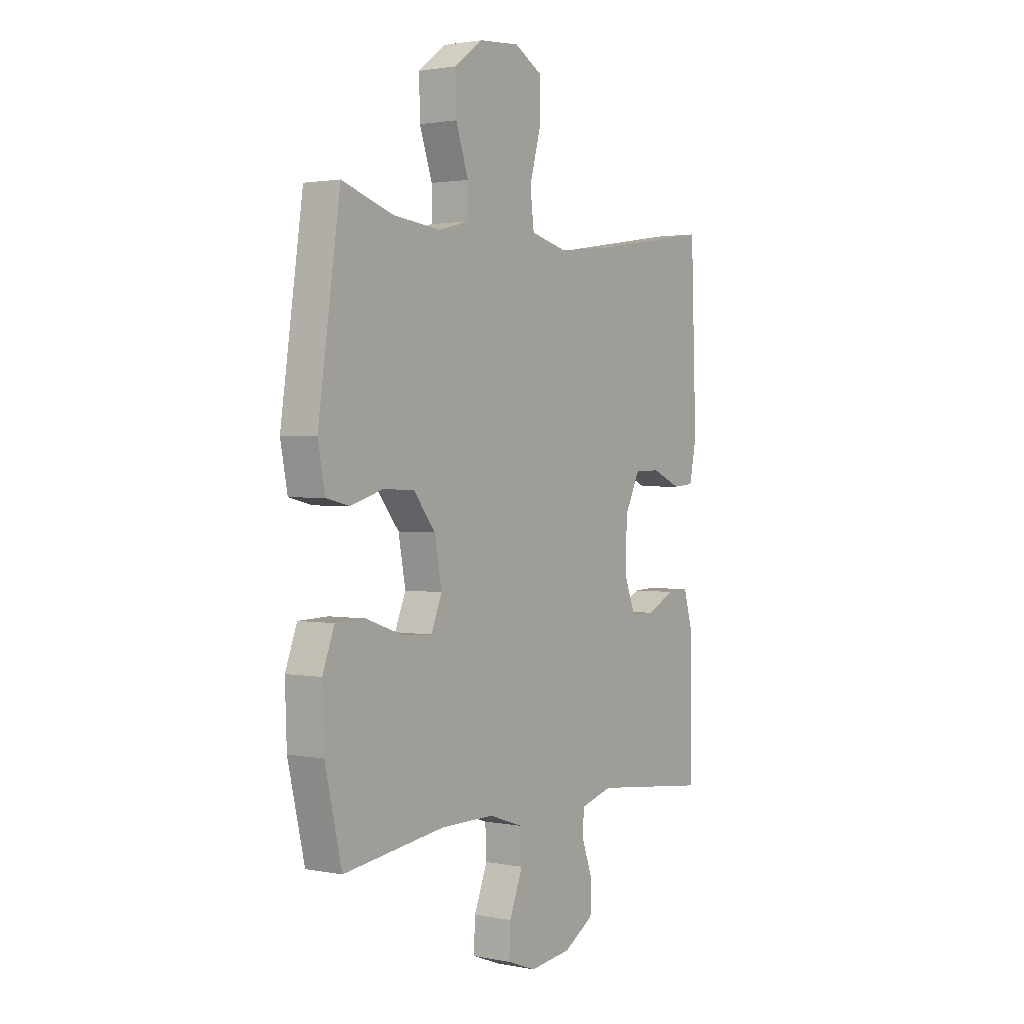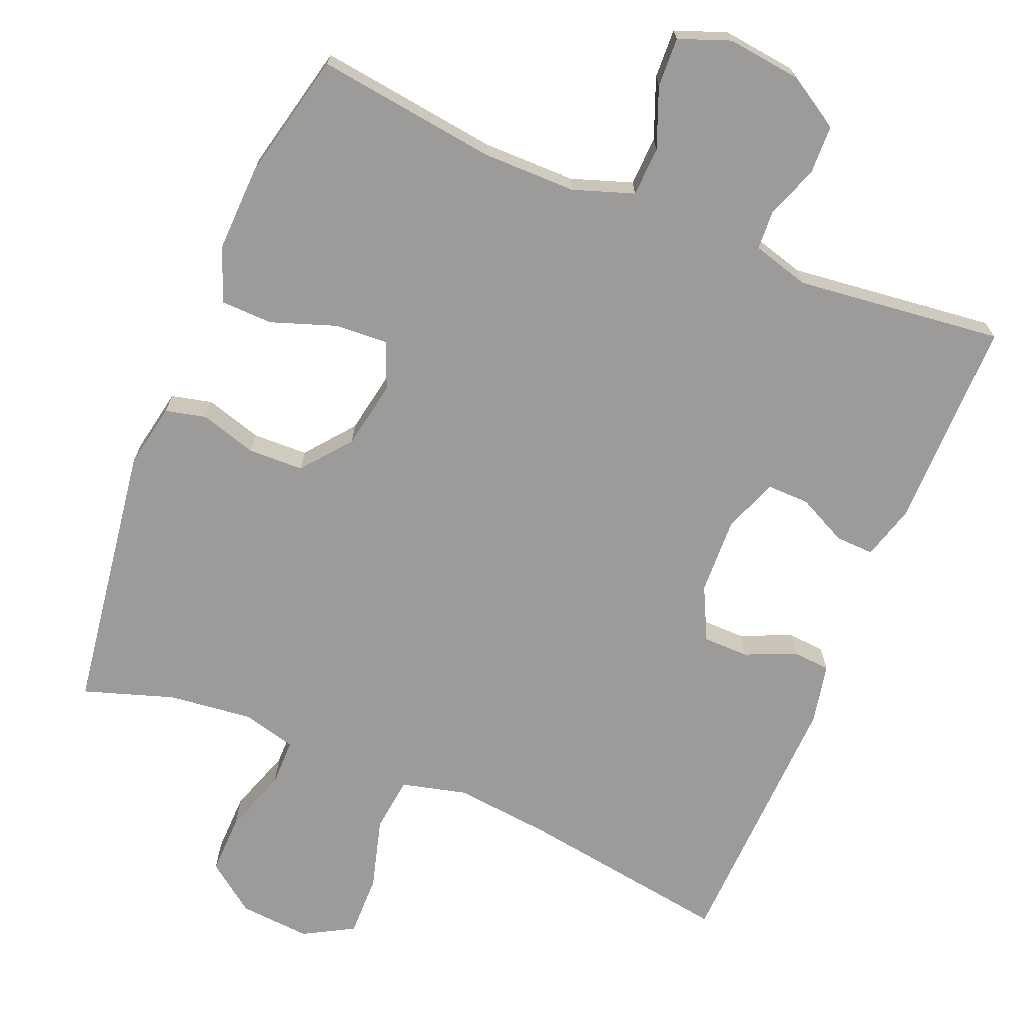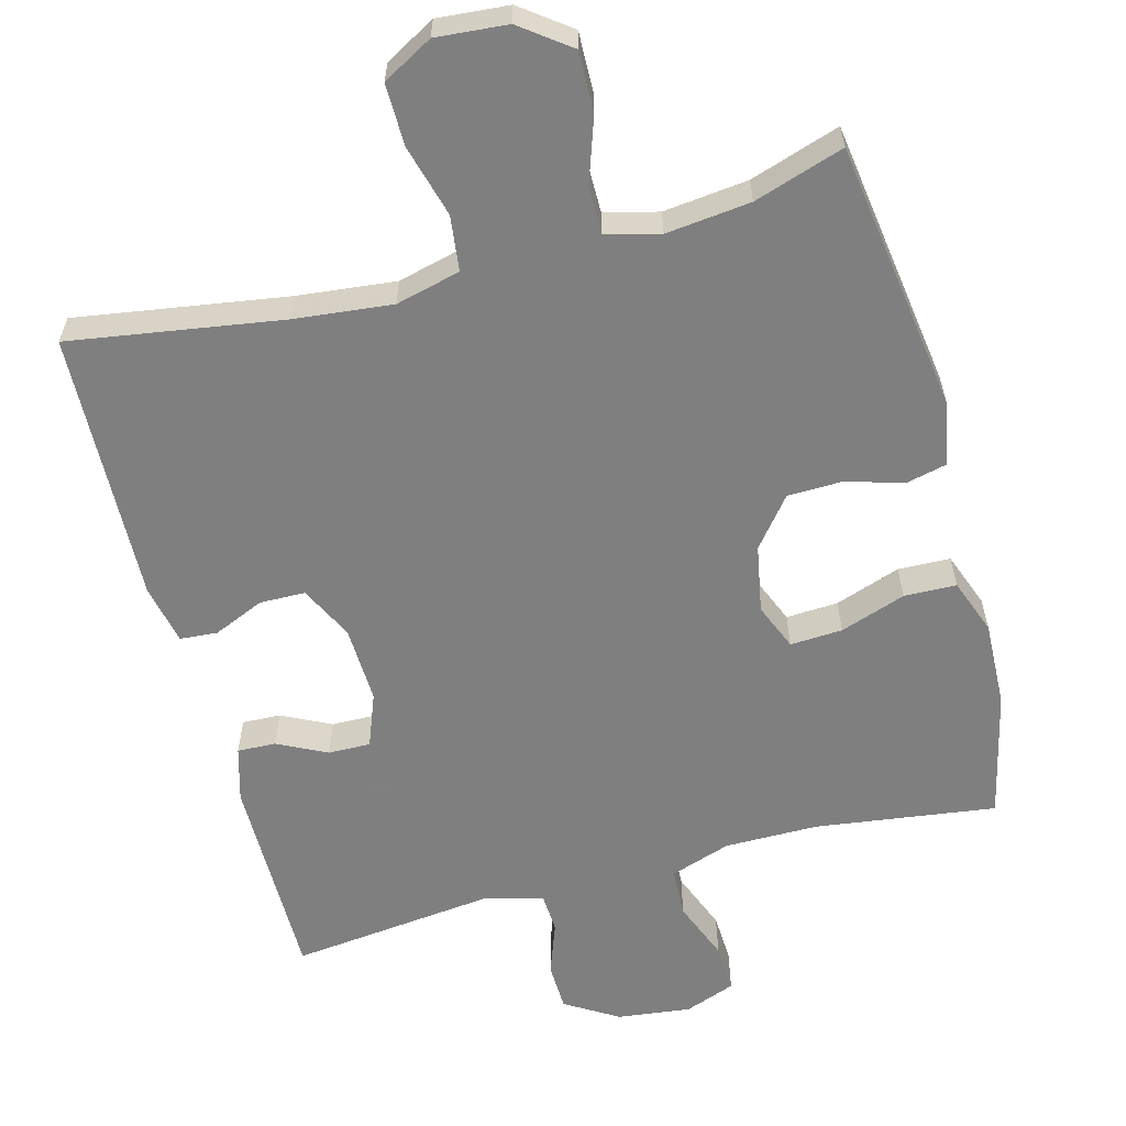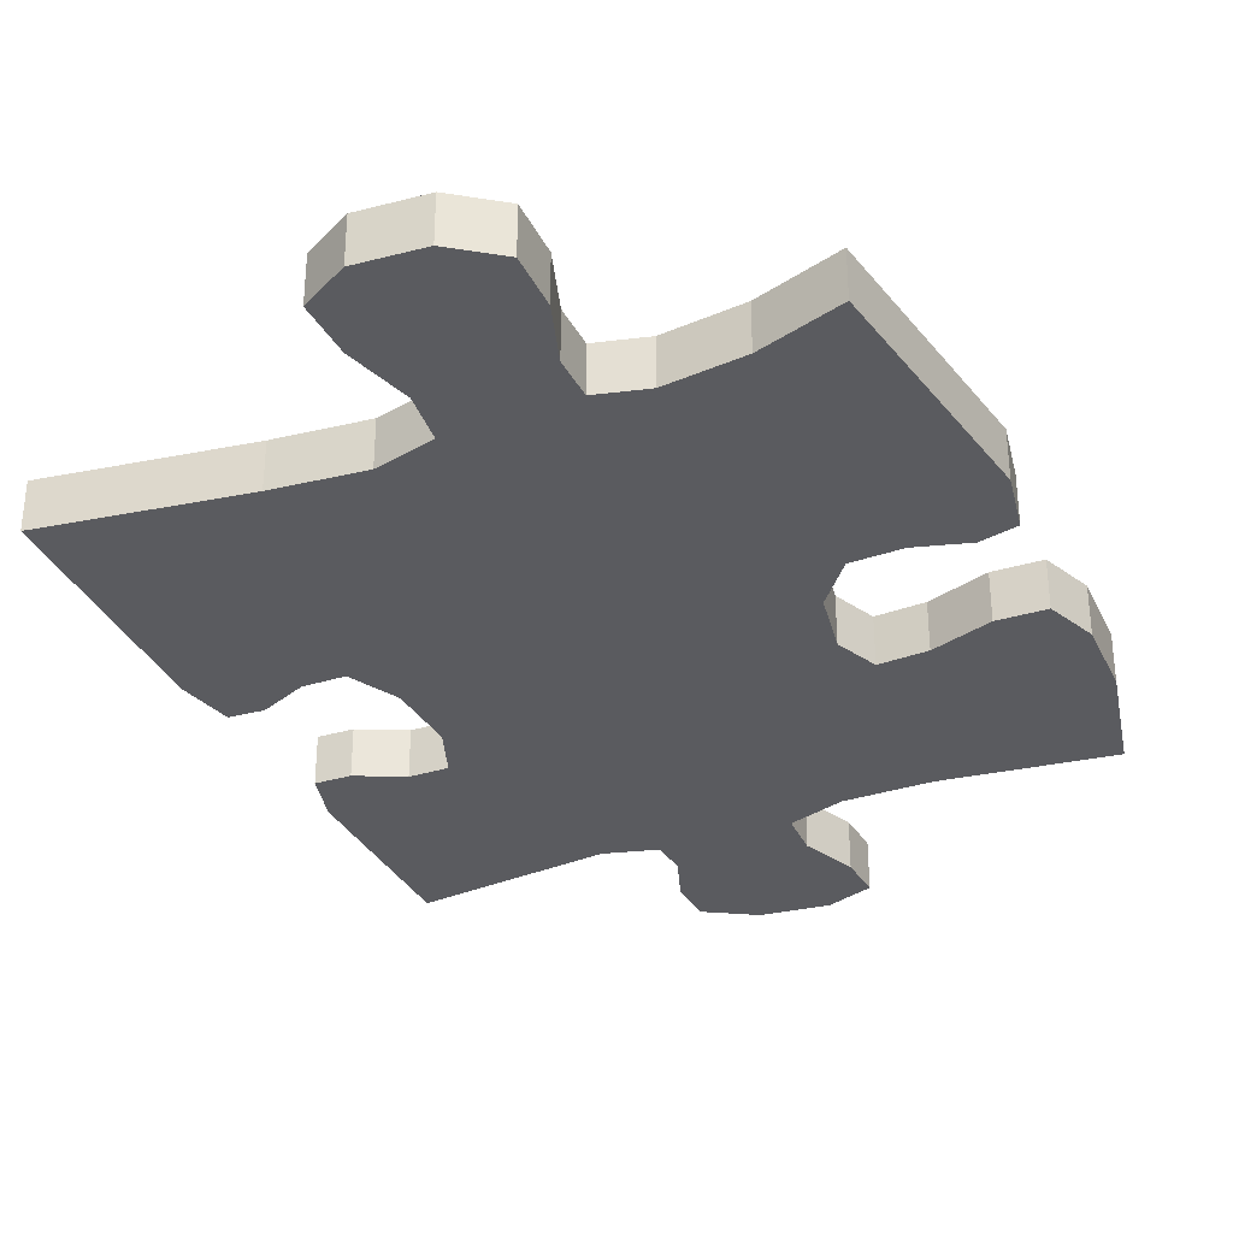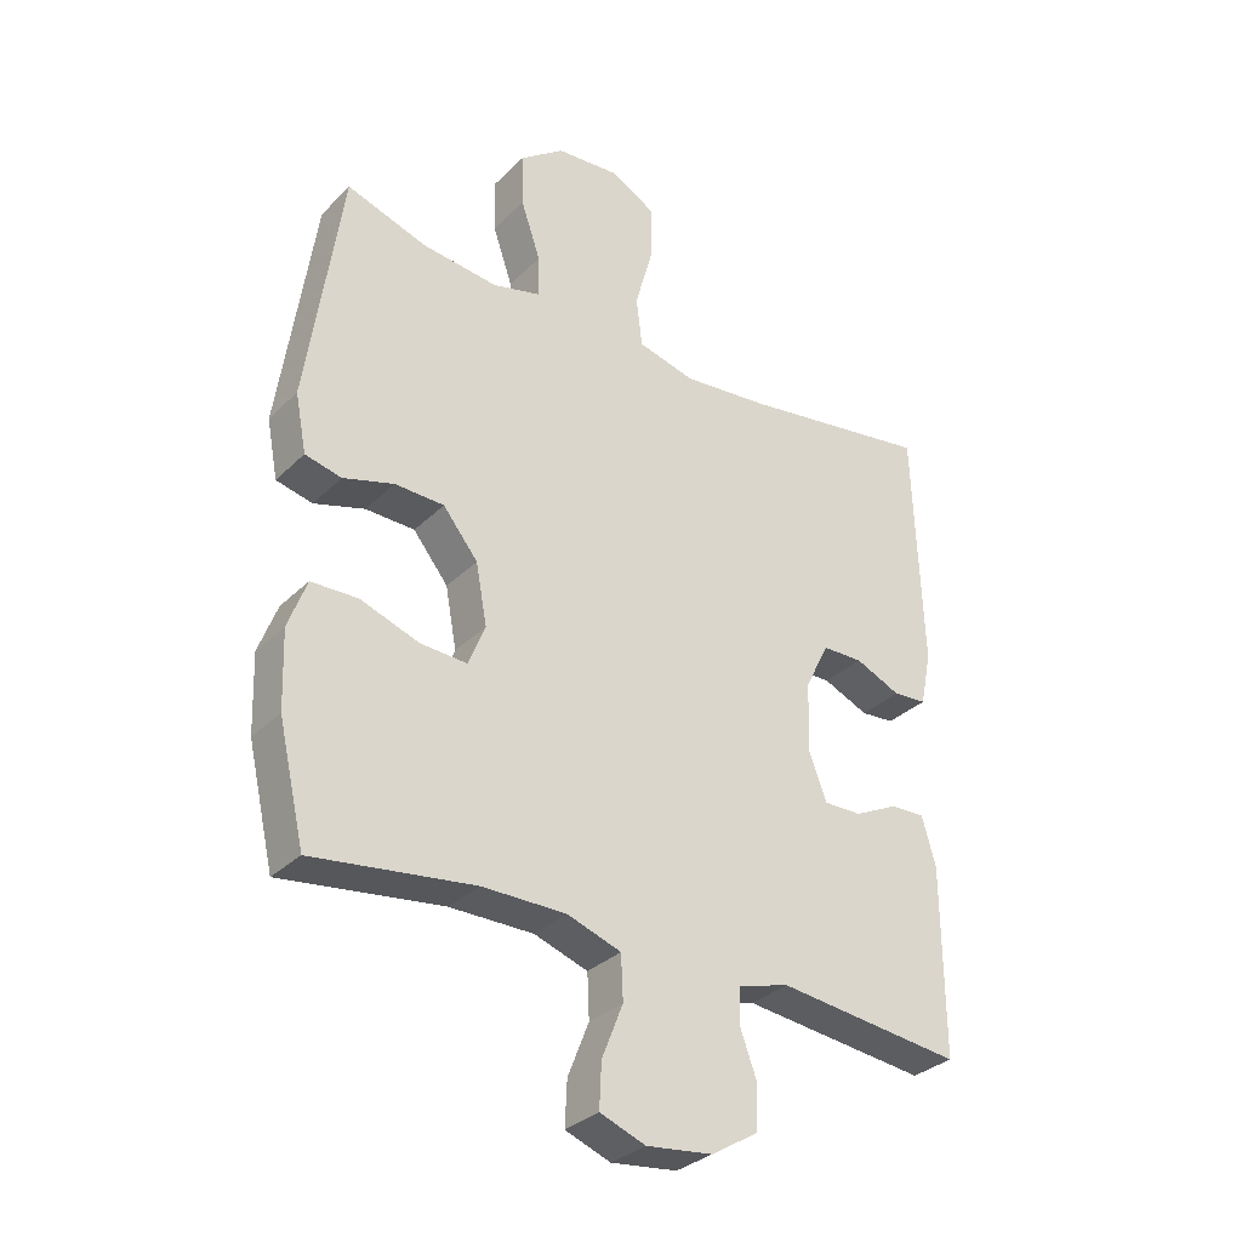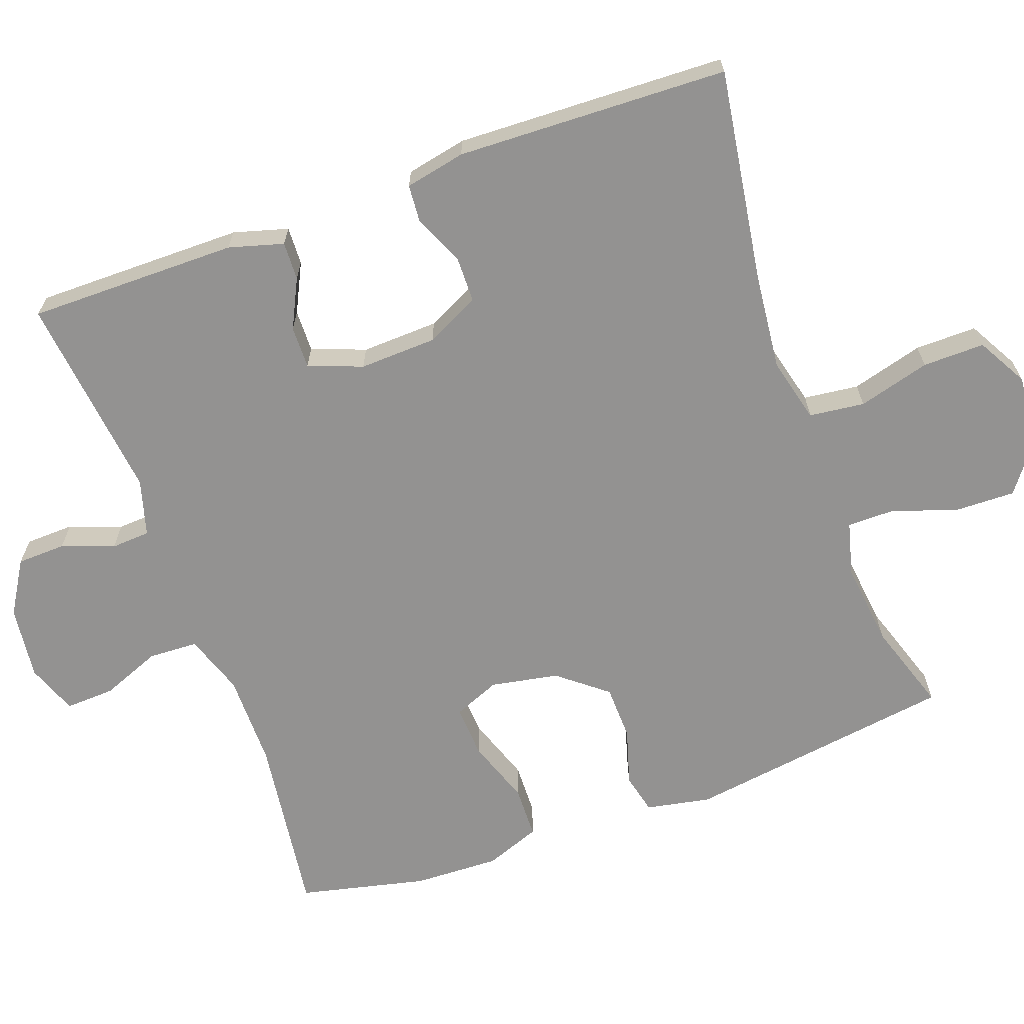
<metadata>
{"format":"obj","ext":"obj","renderer":"f3d","projection":"perspective","resolution":1024,"background":"white","views":[{"elev":1.8,"azim":124.8,"up":"+Z"},{"elev":-69.9,"azim":157.6,"up":"+Y"},{"elev":-59.9,"azim":14.9,"up":"+Y"},{"elev":-33.0,"azim":24.3,"up":"+Y"},{"elev":-32.0,"azim":143.3,"up":"+Z"},{"elev":-66.4,"azim":-70.1,"up":"+Y"}]}
</metadata>
<code>
v -0.5 0.07 -0.5
v -0.499 0.07 -0.215
v -0.478 0.07 -0.141
v -0.426 0.07 -0.143
v -0.359 0.07 -0.176
v -0.302 0.07 -0.177
v -0.274 0.07 -0.104
v -0.278 0.07 0.001
v -0.314 0.07 0.074
v -0.376 0.07 0.075
v -0.445 0.07 0.045
v -0.496 0.07 0.049
v -0.513 0.07 0.131
v -0.5 0.07 0.5
v -0.211 0.07 0.455
v -0.079 0.07 0.441
v 0.009 0.07 0.463
v 0.018 0.07 0.538
v -0.009 0.07 0.636
v -0.01 0.07 0.72
v 0.058 0.07 0.758
v 0.155 0.07 0.75
v 0.222 0.07 0.7
v 0.22 0.07 0.618
v 0.19 0.07 0.53
v 0.19 0.07 0.466
v 0.263 0.07 0.447
v 0.378 0.07 0.46
v 0.5 0.07 0.5
v 0.553 0.07 0.133
v 0.536 0.07 0.045
v 0.481 0.07 0.032
v 0.404 0.07 0.055
v 0.329 0.07 0.053
v 0.276 0.07 -0.013
v 0.259 0.07 -0.105
v 0.285 0.07 -0.168
v 0.356 0.07 -0.164
v 0.445 0.07 -0.133
v 0.516 0.07 -0.135
v 0.544 0.07 -0.21
v 0.54 0.07 -0.327
v 0.5 0.07 -0.5
v 0.255 0.07 -0.467
v 0.128 0.07 -0.467
v 0.046 0.07 -0.495
v 0.043 0.07 -0.562
v 0.075 0.07 -0.643
v 0.078 0.07 -0.71
v 0.009 0.07 -0.736
v -0.091 0.07 -0.724
v -0.163 0.07 -0.68
v -0.165 0.07 -0.614
v -0.139 0.07 -0.543
v -0.142 0.07 -0.49
v -0.219 0.07 -0.468
v -0.5 0 -0.5
v -0.499 0 -0.215
v -0.478 0 -0.141
v -0.426 0 -0.143
v -0.359 0 -0.176
v -0.302 0 -0.177
v -0.274 0 -0.104
v -0.278 0 0.001
v -0.314 0 0.074
v -0.376 0 0.075
v -0.445 0 0.045
v -0.496 0 0.049
v -0.513 0 0.131
v -0.5 0 0.5
v -0.211 0 0.455
v -0.079 0 0.441
v 0.009 0 0.463
v 0.018 0 0.538
v -0.009 0 0.636
v -0.01 0 0.72
v 0.058 0 0.758
v 0.155 0 0.75
v 0.222 0 0.7
v 0.22 0 0.618
v 0.19 0 0.53
v 0.19 0 0.466
v 0.263 0 0.447
v 0.378 0 0.46
v 0.5 0 0.5
v 0.553 0 0.133
v 0.536 0 0.045
v 0.481 0 0.032
v 0.404 0 0.055
v 0.329 0 0.053
v 0.276 0 -0.013
v 0.259 0 -0.105
v 0.285 0 -0.168
v 0.356 0 -0.164
v 0.445 0 -0.133
v 0.516 0 -0.135
v 0.544 0 -0.21
v 0.54 0 -0.327
v 0.5 0 -0.5
v 0.255 0 -0.467
v 0.128 0 -0.467
v 0.046 0 -0.495
v 0.043 0 -0.562
v 0.075 0 -0.643
v 0.078 0 -0.71
v 0.009 0 -0.736
v -0.091 0 -0.724
v -0.163 0 -0.68
v -0.165 0 -0.614
v -0.139 0 -0.543
v -0.142 0 -0.49
v -0.219 0 -0.468
f 52 53 54
f 51 52 54
f 50 51 54
f 49 50 54
f 48 49 54
f 47 48 54
f 46 47 54 55
f 45 46 55 56
f 42 43 44
f 41 42 44
f 40 41 44
f 39 40 44
f 38 39 44
f 37 38 44 45
f 36 37 45 56
f 31 32 33
f 30 31 33
f 29 30 33
f 28 29 33
f 27 28 33 34
f 26 27 34 35
f 23 24 25
f 22 23 25
f 21 22 25
f 20 21 25
f 19 20 25
f 18 19 25
f 17 18 25 26
f 35 36 56
f 26 35 56
f 17 26 56
f 16 17 56
f 13 14 15
f 12 13 15
f 11 12 15
f 10 11 15
f 3 4 5
f 2 3 5
f 1 2 5
f 56 1 5
f 56 5 6
f 9 10 15 16
f 8 9 16
f 7 8 16 56
f 6 7 56
f 110 109 108
f 110 108 107
f 110 107 106
f 110 106 105
f 110 105 104
f 110 104 103
f 111 110 103 102
f 112 111 102 101
f 100 99 98
f 100 98 97
f 100 97 96
f 100 96 95
f 100 95 94
f 101 100 94 93
f 112 101 93 92
f 89 88 87
f 89 87 86
f 89 86 85
f 89 85 84
f 90 89 84 83
f 91 90 83 82
f 81 80 79
f 81 79 78
f 81 78 77
f 81 77 76
f 81 76 75
f 81 75 74
f 82 81 74 73
f 112 92 91
f 112 91 82
f 112 82 73
f 112 73 72
f 71 70 69
f 71 69 68
f 71 68 67
f 71 67 66
f 61 60 59
f 61 59 58
f 61 58 57
f 61 57 112
f 62 61 112
f 72 71 66 65
f 72 65 64
f 112 72 64 63
f 112 63 62
f 1 57 58 2
f 2 58 59 3
f 3 59 60 4
f 4 60 61 5
f 5 61 62 6
f 6 62 63 7
f 7 63 64 8
f 8 64 65 9
f 9 65 66 10
f 10 66 67 11
f 11 67 68 12
f 12 68 69 13
f 13 69 70 14
f 14 70 71 15
f 15 71 72 16
f 16 72 73 17
f 17 73 74 18
f 18 74 75 19
f 19 75 76 20
f 20 76 77 21
f 21 77 78 22
f 22 78 79 23
f 23 79 80 24
f 24 80 81 25
f 25 81 82 26
f 26 82 83 27
f 27 83 84 28
f 28 84 85 29
f 29 85 86 30
f 30 86 87 31
f 31 87 88 32
f 32 88 89 33
f 33 89 90 34
f 34 90 91 35
f 35 91 92 36
f 36 92 93 37
f 37 93 94 38
f 38 94 95 39
f 39 95 96 40
f 40 96 97 41
f 41 97 98 42
f 42 98 99 43
f 43 99 100 44
f 44 100 101 45
f 45 101 102 46
f 46 102 103 47
f 47 103 104 48
f 48 104 105 49
f 49 105 106 50
f 50 106 107 51
f 51 107 108 52
f 52 108 109 53
f 53 109 110 54
f 54 110 111 55
f 55 111 112 56
f 56 112 57 1

</code>
